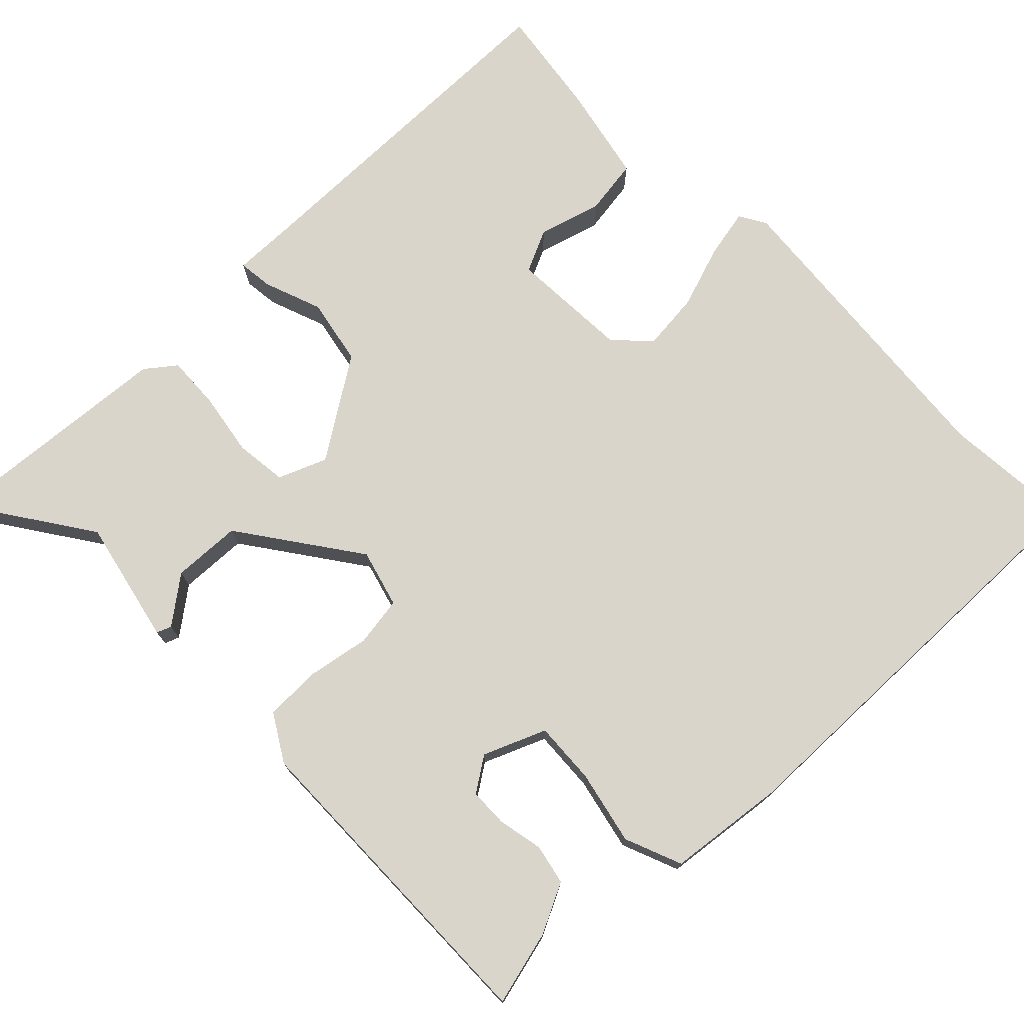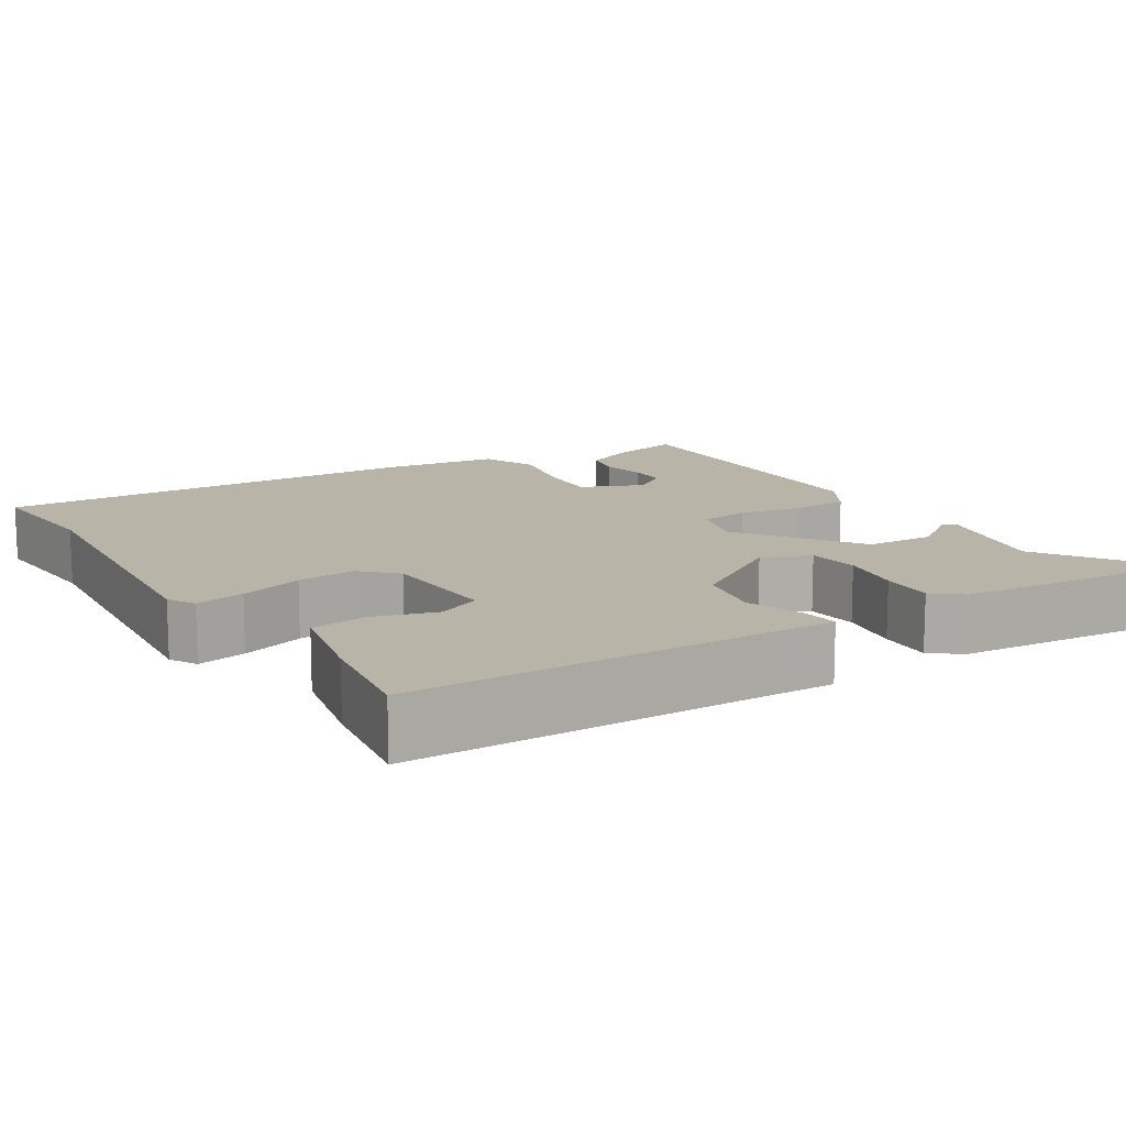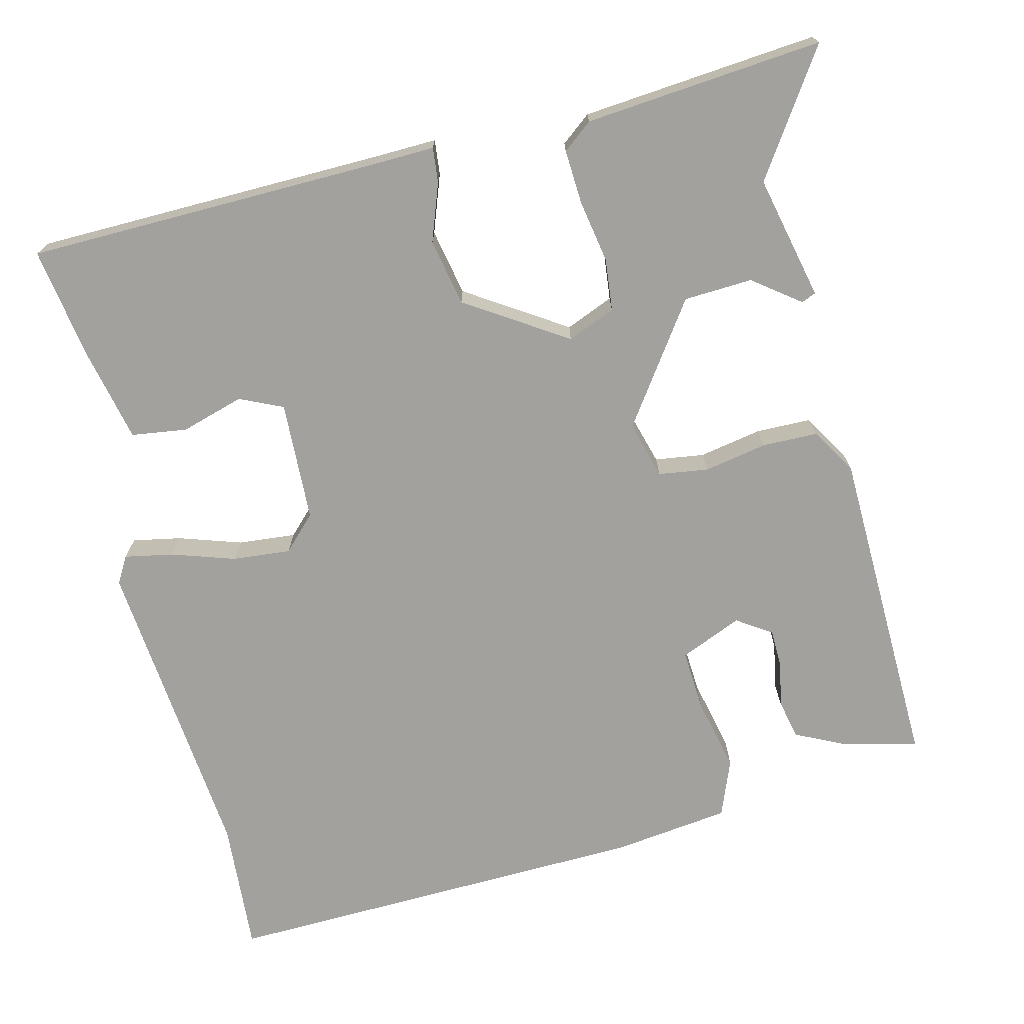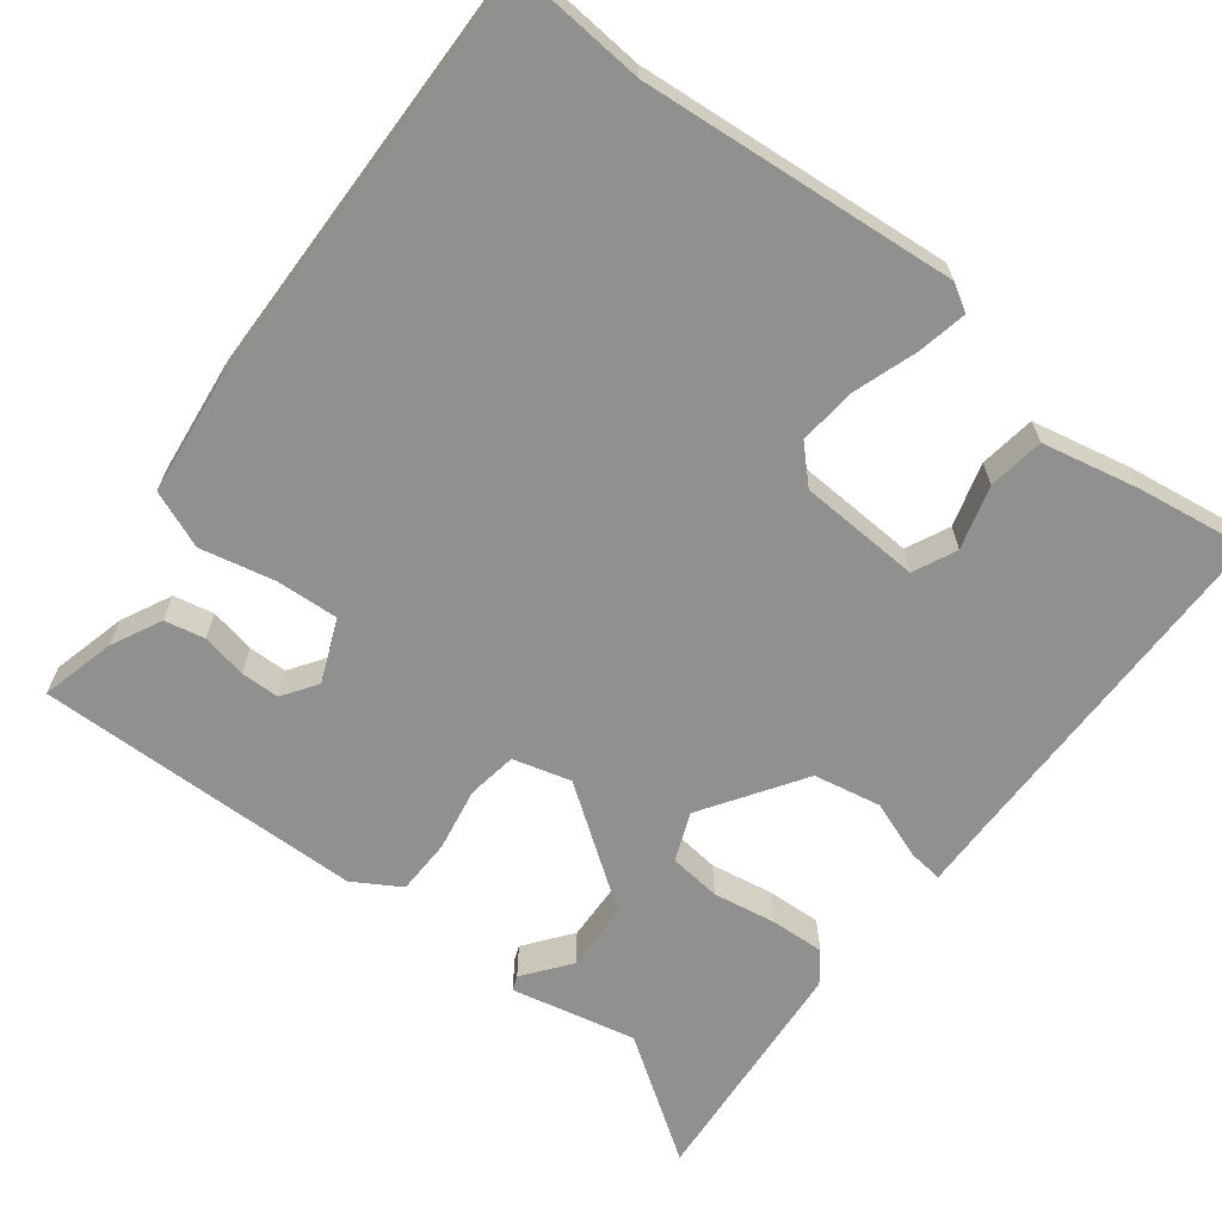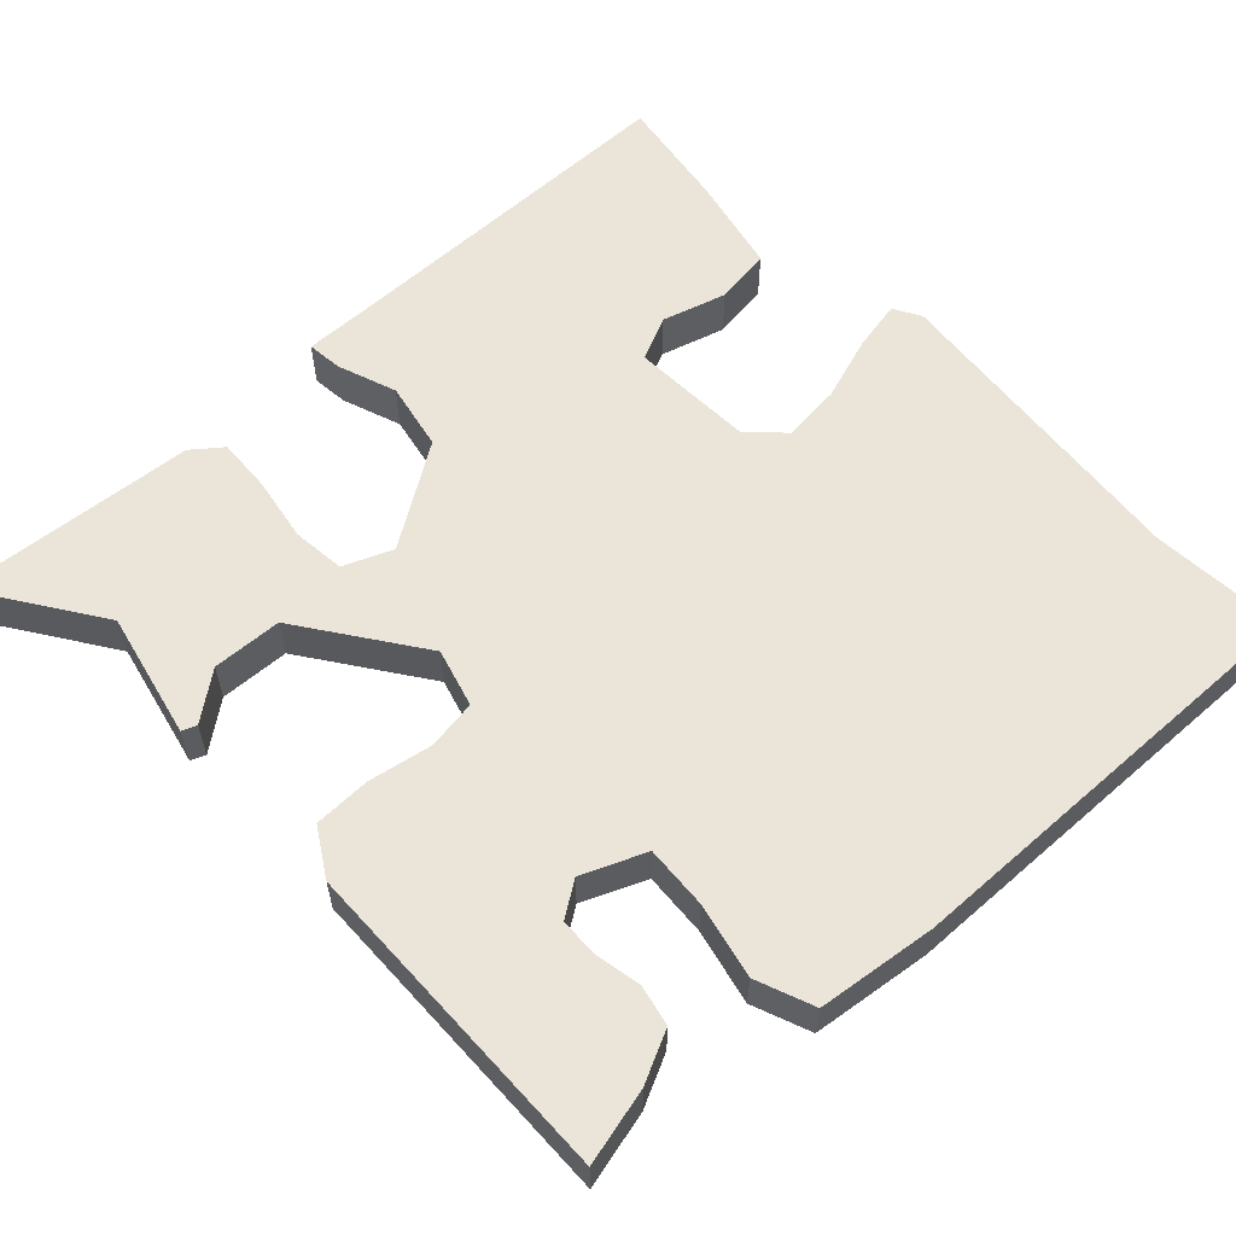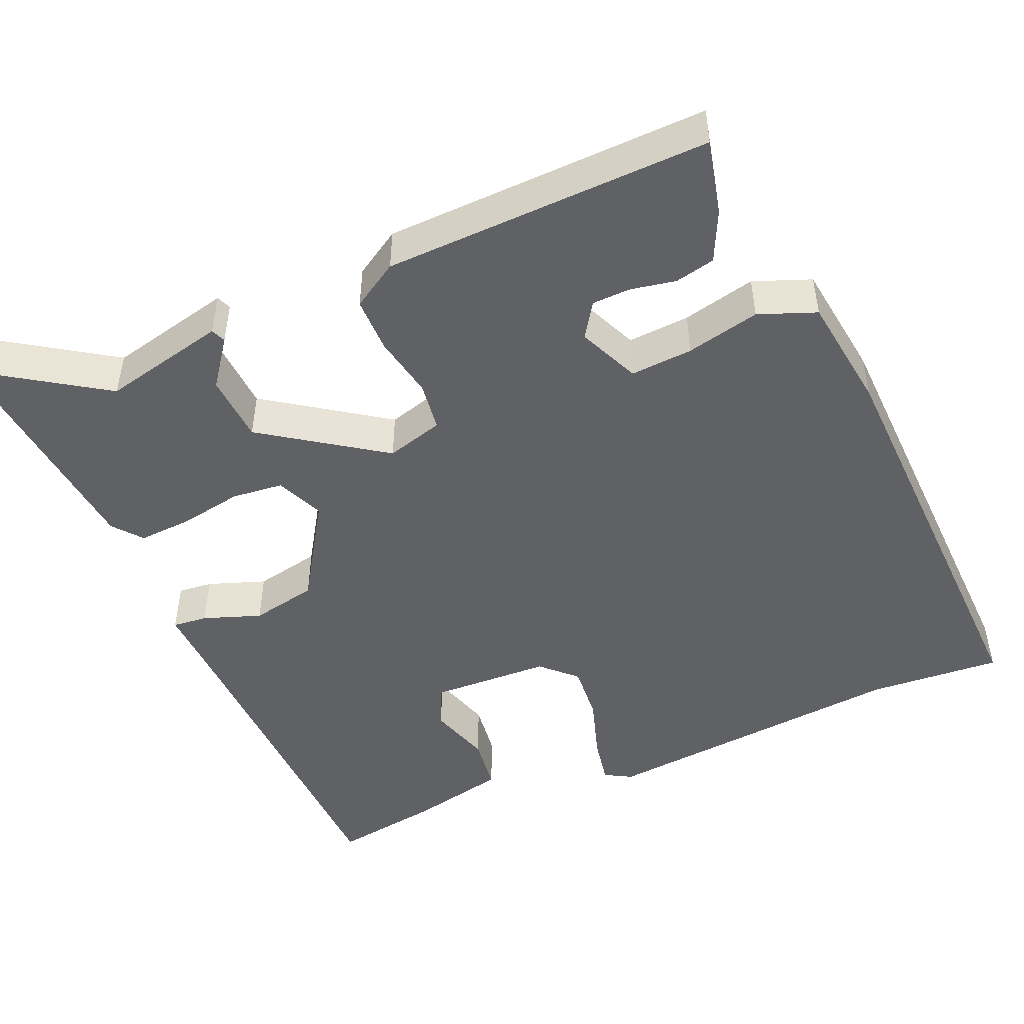
<metadata>
{"format":"obj","ext":"obj","renderer":"f3d","projection":"perspective","resolution":1024,"background":"white","views":[{"elev":74.7,"azim":46.8,"up":"+Y"},{"elev":13.2,"azim":-120.6,"up":"+Y"},{"elev":-72.0,"azim":-74.6,"up":"+Y"},{"elev":-65.6,"azim":143.5,"up":"+Y"},{"elev":59.2,"azim":48.2,"up":"+Y"},{"elev":-47.6,"azim":25.2,"up":"+Y"}]}
</metadata>
<code>
v -0.496 0.07 0.584
v -0.341 0.07 0.474
v -0.179 0.07 0.506
v -0.172 0.07 0.487
v -0.219 0.07 0.428
v -0.217 0.07 0.339
v -0.066 0.07 0.227
v 0.009 0.07 0.246
v 0.02 0.07 0.31
v 0.007 0.07 0.392
v 0.01 0.07 0.464
v 0.071 0.07 0.499
v 0.494 0.07 0.498
v 0.468 0.07 0.402
v 0.435 0.07 0.338
v 0.383 0.07 0.328
v 0.325 0.07 0.341
v 0.275 0.07 0.341
v 0.244 0.07 0.297
v 0.276 0.07 0.216
v 0.357 0.07 0.219
v 0.453 0.07 0.238
v 0.526 0.07 0.207
v 0.541 0.07 0.055
v 0.541 0.07 -0.504
v 0.369 0.07 -0.487
v -0.037 0.07 -0.514
v -0.071 0.07 -0.493
v -0.057 0.07 -0.43
v -0.028 0.07 -0.349
v -0.019 0.07 -0.274
v -0.061 0.07 -0.23
v -0.217 0.07 -0.219
v -0.244 0.07 -0.274
v -0.222 0.07 -0.356
v -0.234 0.07 -0.428
v -0.36 0.07 -0.452
v -0.503 0.07 -0.47
v -0.498 0.07 -0.012
v -0.498 0.07 0.071
v -0.453 0.07 0.065
v -0.379 0.07 0.036
v -0.292 0.07 0.051
v -0.205 0.07 0.178
v -0.229 0.07 0.241
v -0.296 0.07 0.25
v -0.378 0.07 0.238
v -0.448 0.07 0.236
v -0.477 0.07 0.275
v -0.496 0 0.584
v -0.341 0 0.474
v -0.179 0 0.506
v -0.172 0 0.487
v -0.219 0 0.428
v -0.217 0 0.339
v -0.066 0 0.227
v 0.009 0 0.246
v 0.02 0 0.31
v 0.007 0 0.392
v 0.01 0 0.464
v 0.071 0 0.499
v 0.494 0 0.498
v 0.468 0 0.402
v 0.435 0 0.338
v 0.383 0 0.328
v 0.325 0 0.341
v 0.275 0 0.341
v 0.244 0 0.297
v 0.276 0 0.216
v 0.357 0 0.219
v 0.453 0 0.238
v 0.526 0 0.207
v 0.541 0 0.055
v 0.541 0 -0.504
v 0.369 0 -0.487
v -0.037 0 -0.514
v -0.071 0 -0.493
v -0.057 0 -0.43
v -0.028 0 -0.349
v -0.019 0 -0.274
v -0.061 0 -0.23
v -0.217 0 -0.219
v -0.244 0 -0.274
v -0.222 0 -0.356
v -0.234 0 -0.428
v -0.36 0 -0.452
v -0.503 0 -0.47
v -0.498 0 -0.012
v -0.498 0 0.071
v -0.453 0 0.065
v -0.379 0 0.036
v -0.292 0 0.051
v -0.205 0 0.178
v -0.229 0 0.241
v -0.296 0 0.25
v -0.378 0 0.238
v -0.448 0 0.236
v -0.477 0 0.275
f 46 47 48 49
f 45 46 49 1
f 39 40 41 42
f 39 42 43
f 38 39 43
f 37 38 43 44
f 34 35 36 37
f 33 34 37 44
f 27 28 29 30
f 26 27 30 31
f 25 26 31 32
f 21 22 23 24
f 20 21 24 25
f 19 20 25 32
f 14 15 16 17
f 14 17 18
f 13 14 18
f 12 13 18
f 9 10 11 12
f 8 9 12 18
f 2 3 4 5
f 2 5 6
f 45 1 2 6
f 44 45 6 7
f 19 32 33 44
f 19 44 7 8
f 8 18 19
f 98 97 96 95
f 50 98 95 94
f 91 90 89 88
f 92 91 88
f 92 88 87
f 93 92 87 86
f 86 85 84 83
f 93 86 83 82
f 79 78 77 76
f 80 79 76 75
f 81 80 75 74
f 73 72 71 70
f 74 73 70 69
f 81 74 69 68
f 66 65 64 63
f 67 66 63
f 67 63 62
f 67 62 61
f 61 60 59 58
f 67 61 58 57
f 54 53 52 51
f 55 54 51
f 55 51 50 94
f 56 55 94 93
f 93 82 81 68
f 57 56 93 68
f 68 67 57
f 1 50 51 2
f 2 51 52 3
f 3 52 53 4
f 4 53 54 5
f 5 54 55 6
f 6 55 56 7
f 7 56 57 8
f 8 57 58 9
f 9 58 59 10
f 10 59 60 11
f 11 60 61 12
f 12 61 62 13
f 13 62 63 14
f 14 63 64 15
f 15 64 65 16
f 16 65 66 17
f 17 66 67 18
f 18 67 68 19
f 19 68 69 20
f 20 69 70 21
f 21 70 71 22
f 22 71 72 23
f 23 72 73 24
f 24 73 74 25
f 25 74 75 26
f 26 75 76 27
f 27 76 77 28
f 28 77 78 29
f 29 78 79 30
f 30 79 80 31
f 31 80 81 32
f 32 81 82 33
f 33 82 83 34
f 34 83 84 35
f 35 84 85 36
f 36 85 86 37
f 37 86 87 38
f 38 87 88 39
f 39 88 89 40
f 40 89 90 41
f 41 90 91 42
f 42 91 92 43
f 43 92 93 44
f 44 93 94 45
f 45 94 95 46
f 46 95 96 47
f 47 96 97 48
f 48 97 98 49
f 49 98 50 1

</code>
